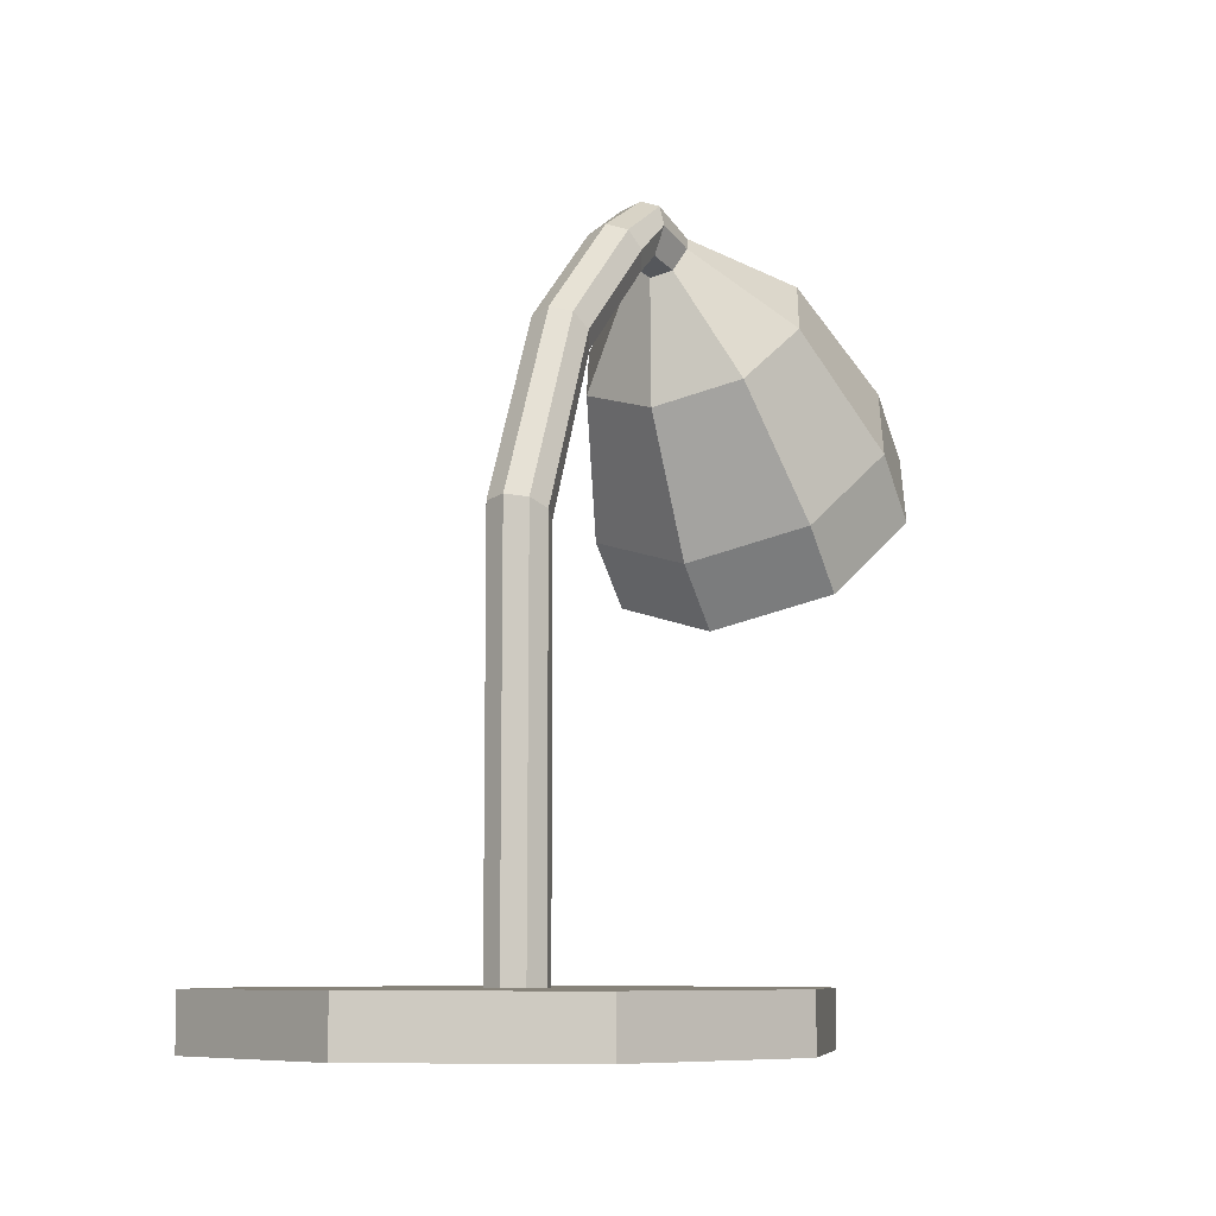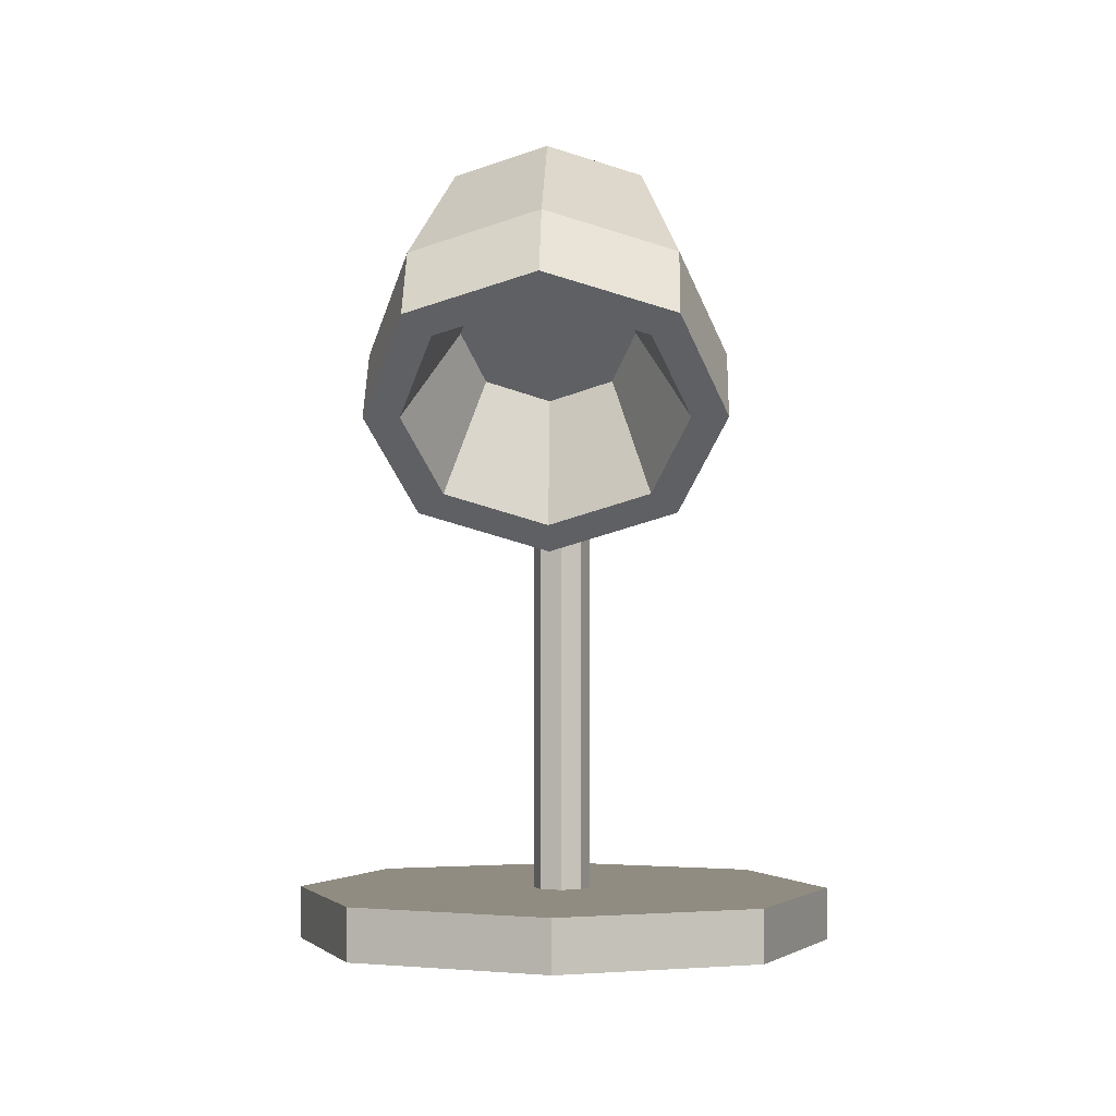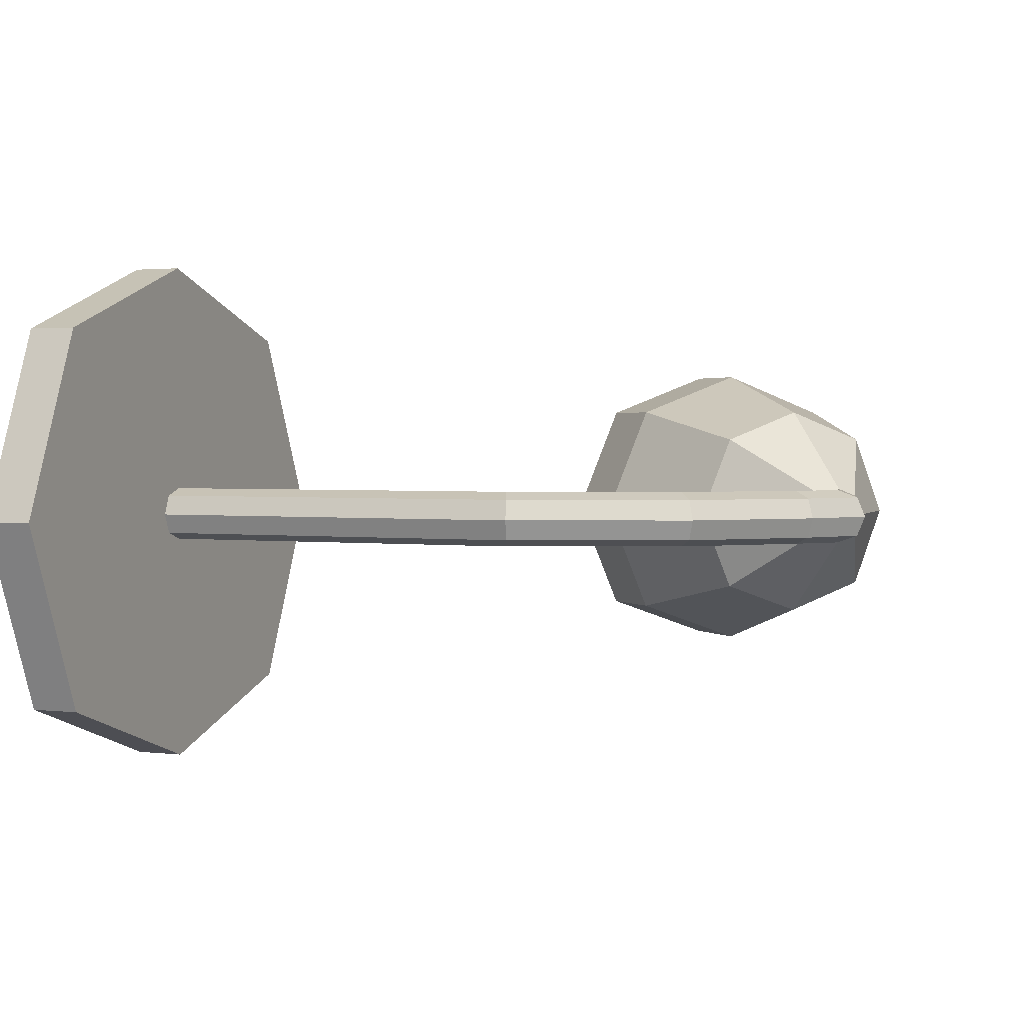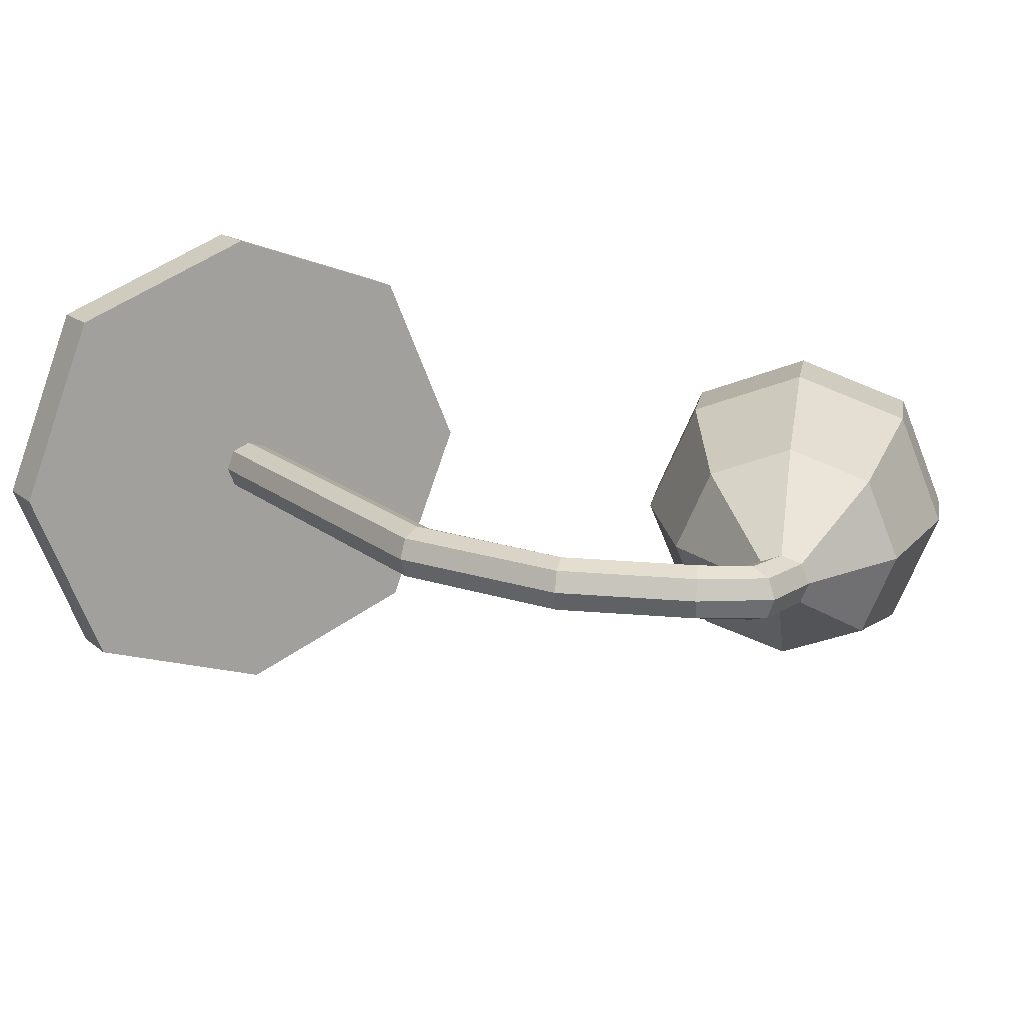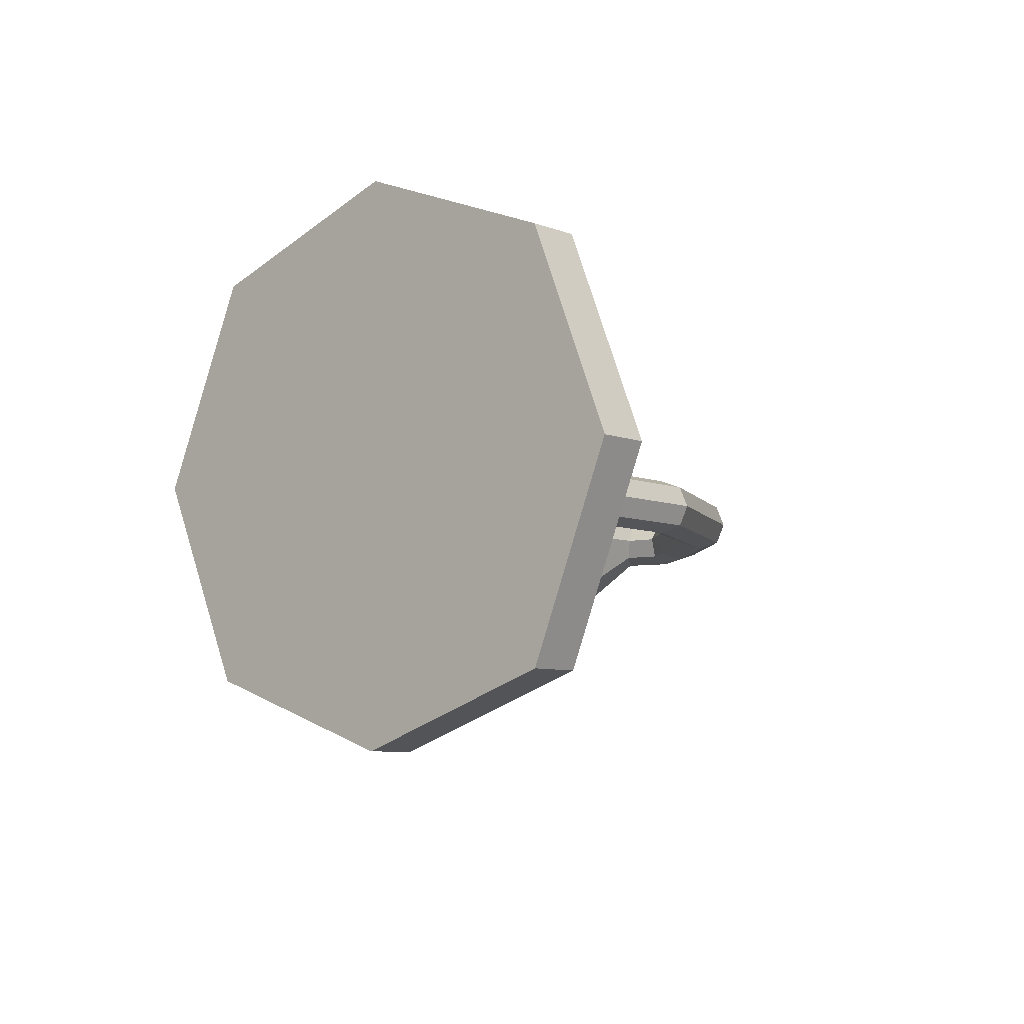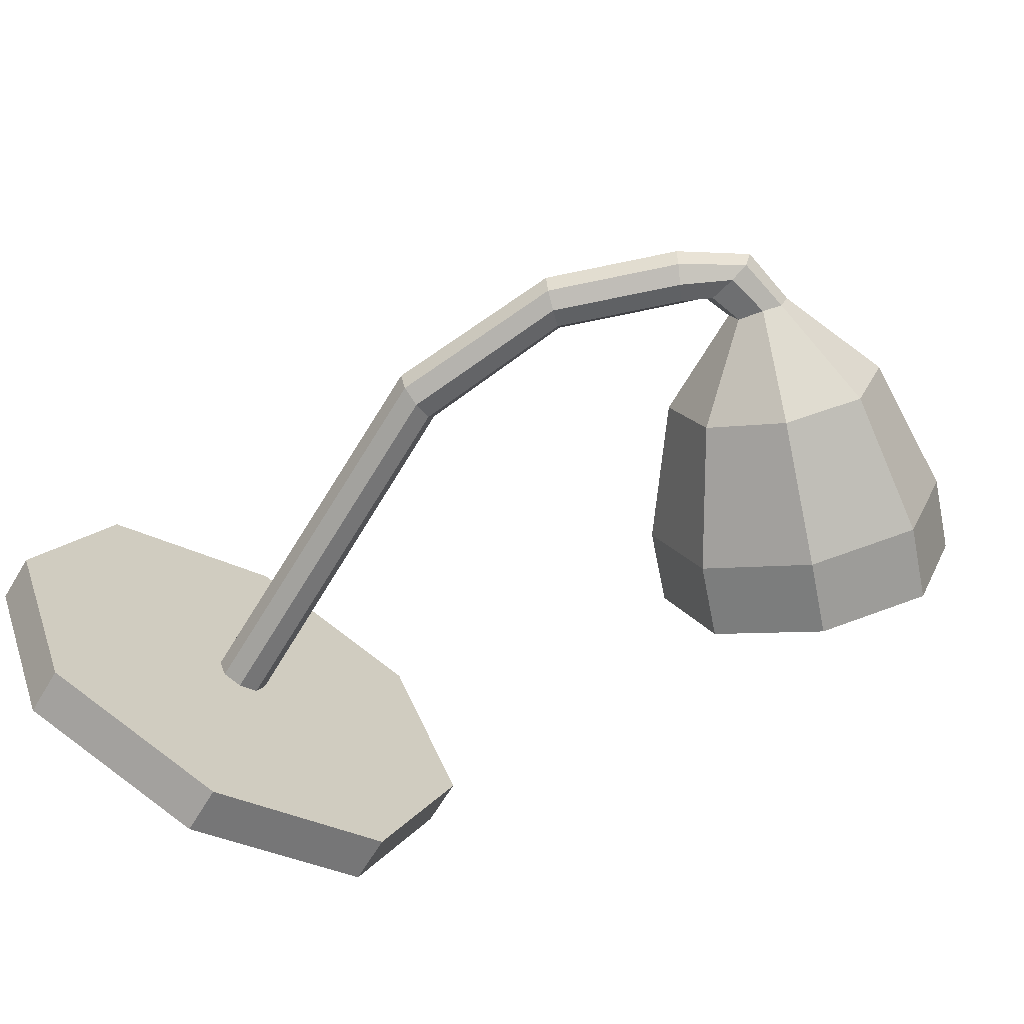
<metadata>
{"format":"obj","ext":"obj","renderer":"f3d","projection":"perspective","resolution":1024,"background":"white","views":[{"elev":-7.3,"azim":118.3,"up":"+Y"},{"elev":-1.6,"azim":-88.2,"up":"+Y"},{"elev":2.1,"azim":113.8,"up":"+Z"},{"elev":17.1,"azim":147.3,"up":"+Z"},{"elev":-6.8,"azim":40.7,"up":"+Z"},{"elev":-67.2,"azim":148.7,"up":"+Z"}]}
</metadata>
<code>
o Cube
v 1.043 0.1383 -1.043
v 1.043 -0.1383 -1.043
v 1.043 0.1383 1.043
v 1.043 -0.1383 1.043
v -1.043 0.1383 -1.043
v -1.043 -0.1383 -1.043
v -1.043 0.1383 1.043
v -1.043 -0.1383 1.043
v 0 -0.1383 -1.414
v 0 0.1383 1.432
v 0 -0.1383 1.432
v 0 0.1383 -1.414
v -1.487 -0.1383 0
v 1.457 0.1383 0
v -1.487 0.1383 0
v 1.457 -0.1383 0
v 0 -0.1383 0
v -0.003366 0.1383 0.1508
v -0.1118 0.1383 0.1104
v 0.148 0.1383 0.001997
v 0.1051 0.1383 0.1104
v -0.1579 0.1383 0.001997
v -0.1118 0.1383 -0.1064
v -0.003366 0.1383 -0.1449
v 0.1051 0.1383 -0.1064
v -0.00339 2.233 -0.1466
v 0.09842 2.274 -0.1077
v -0.1485 2.175 0.001995
v -0.1052 2.192 -0.1077
v 0.1388 2.29 0.001995
v 0.09842 2.274 0.1117
v -0.00339 2.233 0.1525
v -0.1052 2.192 0.1117
v -0.8984 3.608 -0.1449
v -0.8335 3.695 -0.1064
v -0.9909 3.484 0.001997
v -0.9633 3.521 -0.1064
v -0.8078 3.729 0.001997
v -0.8335 3.695 0.1104
v -0.8984 3.608 0.1508
v -0.9633 3.521 0.1104
v -1.131 3.782 -0.1449
v -1.158 3.887 -0.1064
v -1.094 3.585 0.001997
v -1.105 3.629 -0.1064
v -1.168 3.928 0.001997
v -1.158 3.887 0.1104
v -1.131 3.782 0.1508
v -1.105 3.676 0.1104
v -1.378 3.72 -0.1449
v -1.457 3.794 -0.1064
v -1.264 3.568 0.001997
v -1.298 3.599 -0.1064
v -1.489 3.823 0.001997
v -1.457 3.794 0.1104
v -1.378 3.72 0.1508
v -1.298 3.646 0.1104
v -1.727 3.344 -0.5849
v -2.045 3.639 -0.4314
v -1.275 2.925 0.001305
v -1.41 3.05 -0.4314
v -2.17 3.755 0.001305
v -2.045 3.639 0.434
v -1.727 3.344 0.595
v -1.41 3.05 0.434
v -2.25 2.782 -0.8098
v -2.689 3.189 -0.5974
v -1.625 2.202 0.000951
v -1.811 2.375 -0.5974
v -2.862 3.35 0.000951
v -2.689 3.189 0.5993
v -2.25 2.782 0.8219
v -1.811 2.375 0.5993
v -2.534 2.475 -0.8098
v -2.973 2.882 -0.5974
v -1.909 1.896 0.000951
v -2.095 2.069 -0.5974
v -3.147 3.043 0.000951
v -2.973 2.882 0.5993
v -2.534 2.475 0.8219
v -2.095 2.069 0.5993
v -2.534 2.475 -0.6434
v -2.883 2.798 -0.4745
v -2.037 2.014 0.001213
v -2.185 2.152 -0.4745
v -3.021 2.927 0.001213
v -2.883 2.798 0.4769
v -2.534 2.475 0.6539
v -2.185 2.152 0.4769
v -2.145 2.893 -0.3992
v -2.362 3.094 -0.2942
v -1.836 2.607 0.001597
v -1.928 2.692 -0.2942
v -2.448 3.174 0.001597
v -2.362 3.094 0.2974
v -2.145 2.893 0.4074
v -1.928 2.692 0.2974
v -0.295 3.188 -0.1071
v -0.2642 3.217 0.001996
v -0.295 3.188 0.1111
v -0.3726 3.113 0.1516
v -0.3726 3.113 -0.1458
v -0.4503 3.039 0.1111
v -0.4833 3.007 0.001996
v -0.4503 3.039 -0.1071
v -0.118 -0.118 0.118
v -0.118 0.118 0.118
v -0.118 -0.118 -0.118
v -0.118 0.118 -0.118
v 0.118 -0.118 0.118
v 0.118 0.118 0.118
v 0.118 -0.118 -0.118
v 0.118 0.118 -0.118
f 7 10 18 19
f 11 10 7 8
f 13 15 5 6
f 17 16 4 11
f 16 14 3 4
f 9 12 1 2
f 6 5 12 9
f 13 17 11 8
f 4 3 10 11
f 1 12 24 25
f 23 22 28 29
f 6 9 17 13
f 2 1 14 16
f 9 2 16 17
f 8 7 15 13
f 14 1 25 20
f 12 5 23 24
f 10 3 21 18
f 15 7 19 22
f 5 15 22 23
f 3 14 20 21
f 99 98 35 38
f 20 25 27 30
f 18 21 31 32
f 25 24 26 27
f 21 20 30 31
f 22 19 33 28
f 24 23 29 26
f 19 18 32 33
f 41 40 48 49
f 101 100 39 40
f 100 99 38 39
f 98 102 34 35
f 104 103 41 36
f 102 105 37 34
f 103 101 40 41
f 105 104 36 37
f 48 47 55 56
f 37 36 44 45
f 38 35 43 46
f 40 39 47 48
f 39 38 46 47
f 35 34 42 43
f 36 41 49 44
f 34 37 45 42
f 57 56 64 65
f 47 46 54 55
f 43 42 50 51
f 44 49 57 52
f 42 45 53 50
f 49 48 56 57
f 45 44 52 53
f 46 43 51 54
f 60 65 73 68
f 53 52 60 61
f 54 51 59 62
f 56 55 63 64
f 55 54 62 63
f 51 50 58 59
f 52 57 65 60
f 50 53 61 58
f 68 73 81 76
f 58 61 69 66
f 65 64 72 73
f 61 60 68 69
f 62 59 67 70
f 64 63 71 72
f 63 62 70 71
f 59 58 66 67
f 79 78 86 87
f 66 69 77 74
f 73 72 80 81
f 69 68 76 77
f 70 67 75 78
f 72 71 79 80
f 71 70 78 79
f 67 66 74 75
f 86 83 91 94
f 75 74 82 83
f 76 81 89 84
f 74 77 85 82
f 81 80 88 89
f 77 76 84 85
f 78 75 83 86
f 80 79 87 88
f 96 95 94 91 90 93 92 97
f 88 87 95 96
f 87 86 94 95
f 83 82 90 91
f 84 89 97 92
f 82 85 93 90
f 89 88 96 97
f 85 84 92 93
f 29 28 104 105
f 33 32 101 103
f 26 29 105 102
f 28 33 103 104
f 27 26 102 98
f 31 30 99 100
f 32 31 100 101
f 30 27 98 99
f 106 107 109 108
f 108 109 113 112
f 112 113 111 110
f 110 111 107 106
f 108 112 110 106
f 113 109 107 111

</code>
